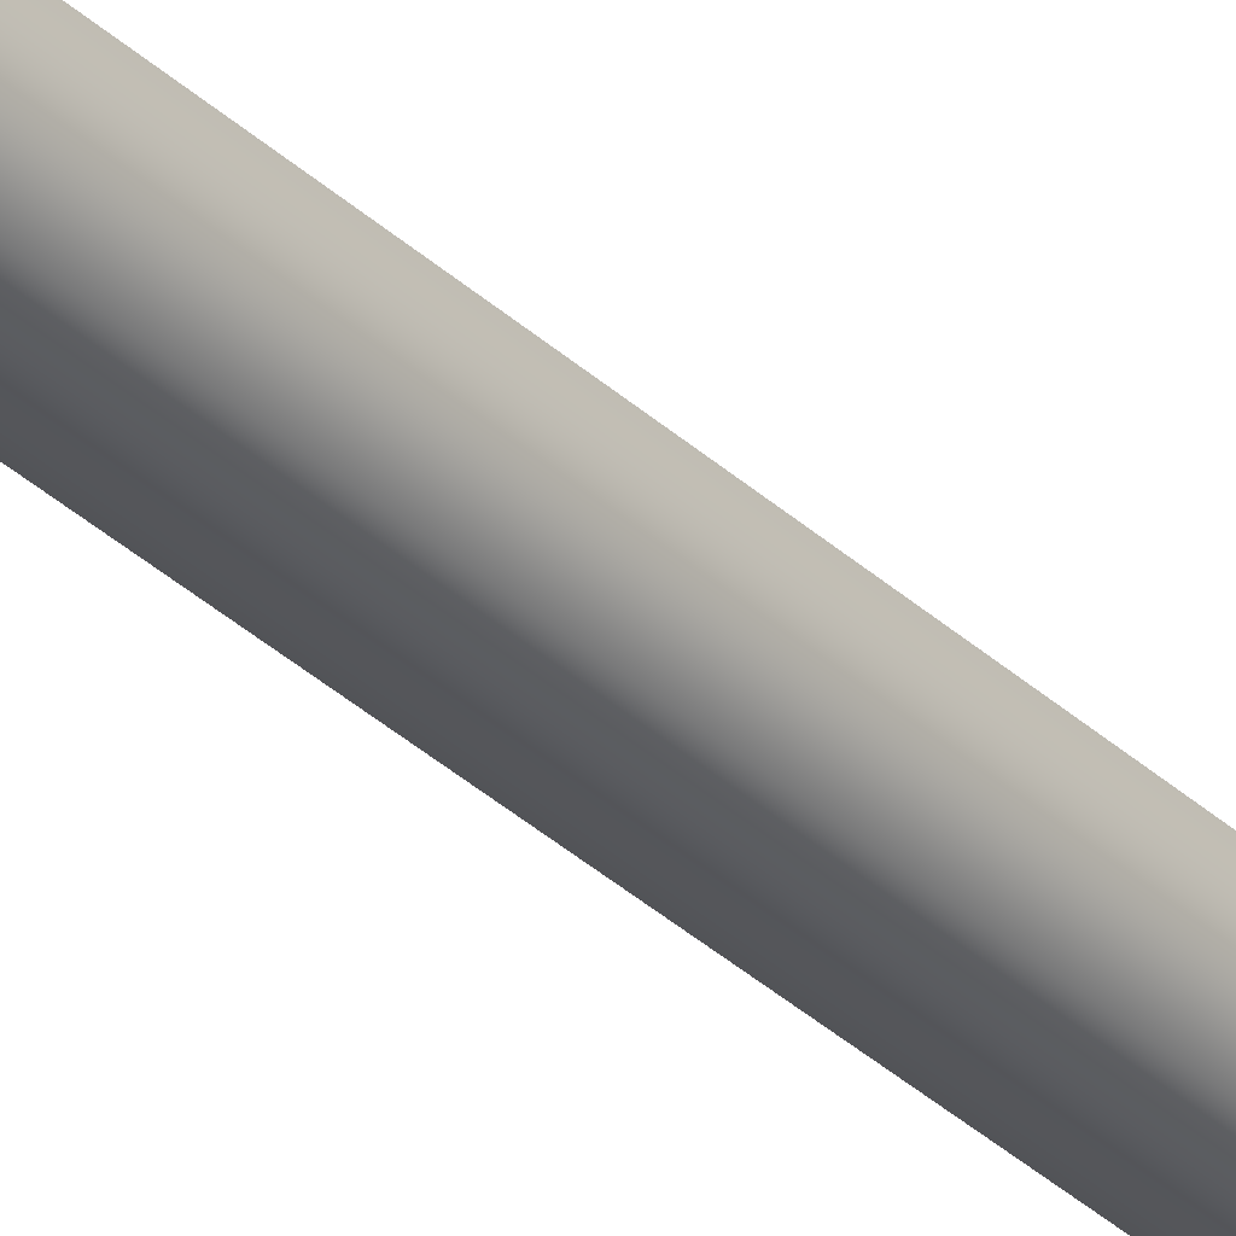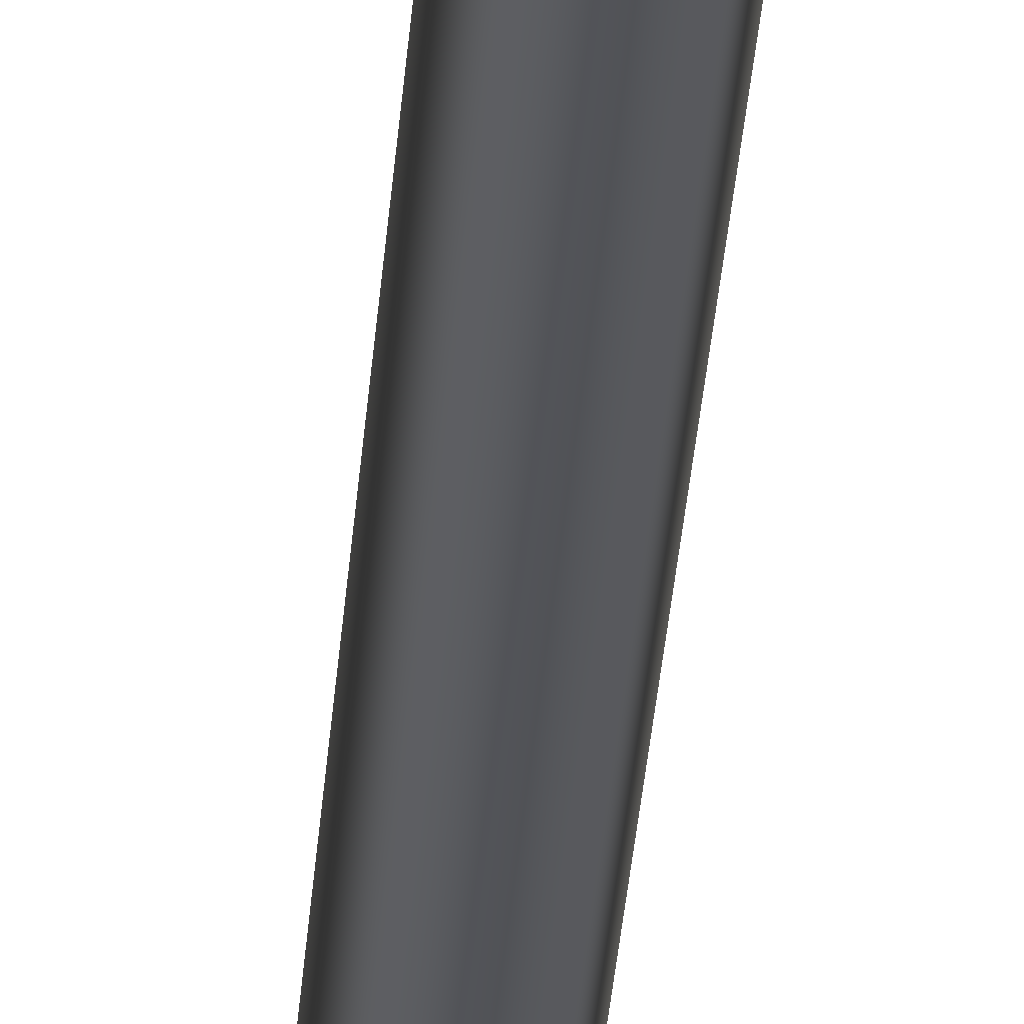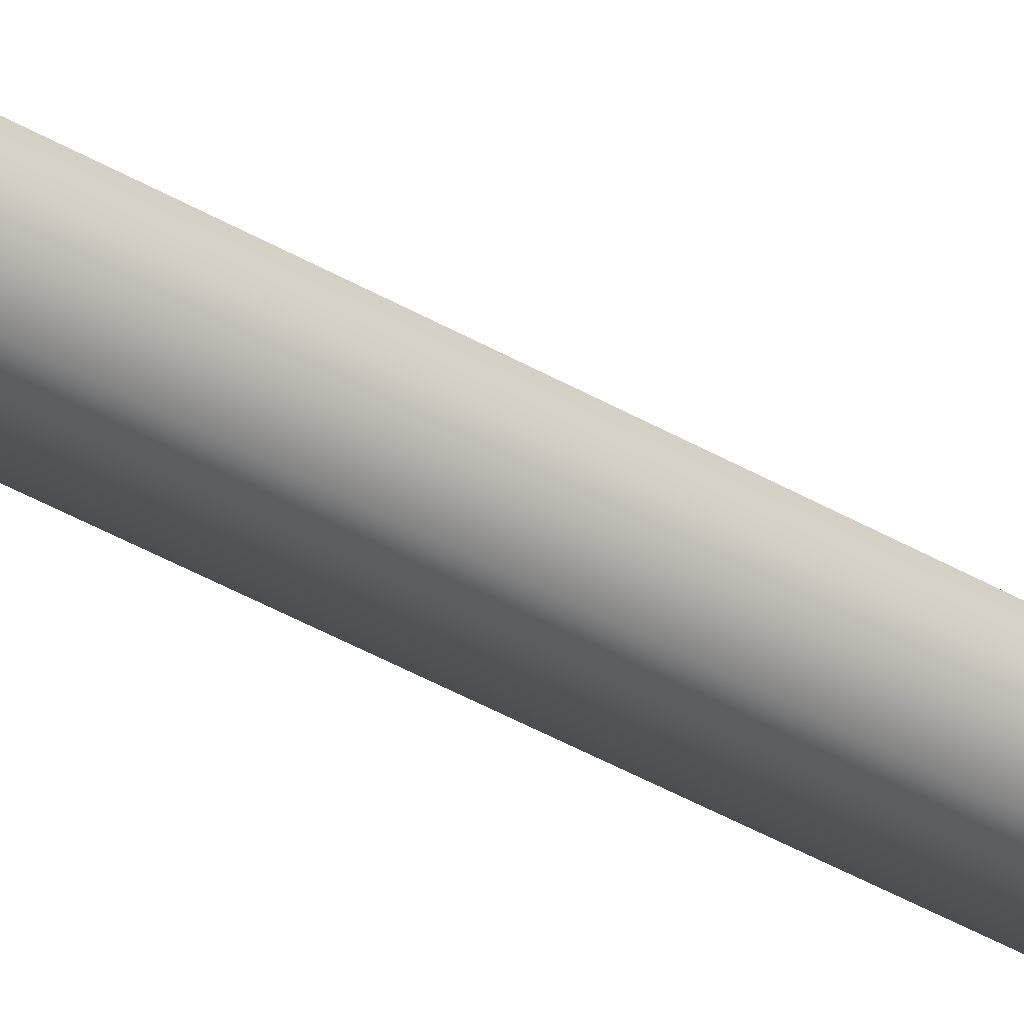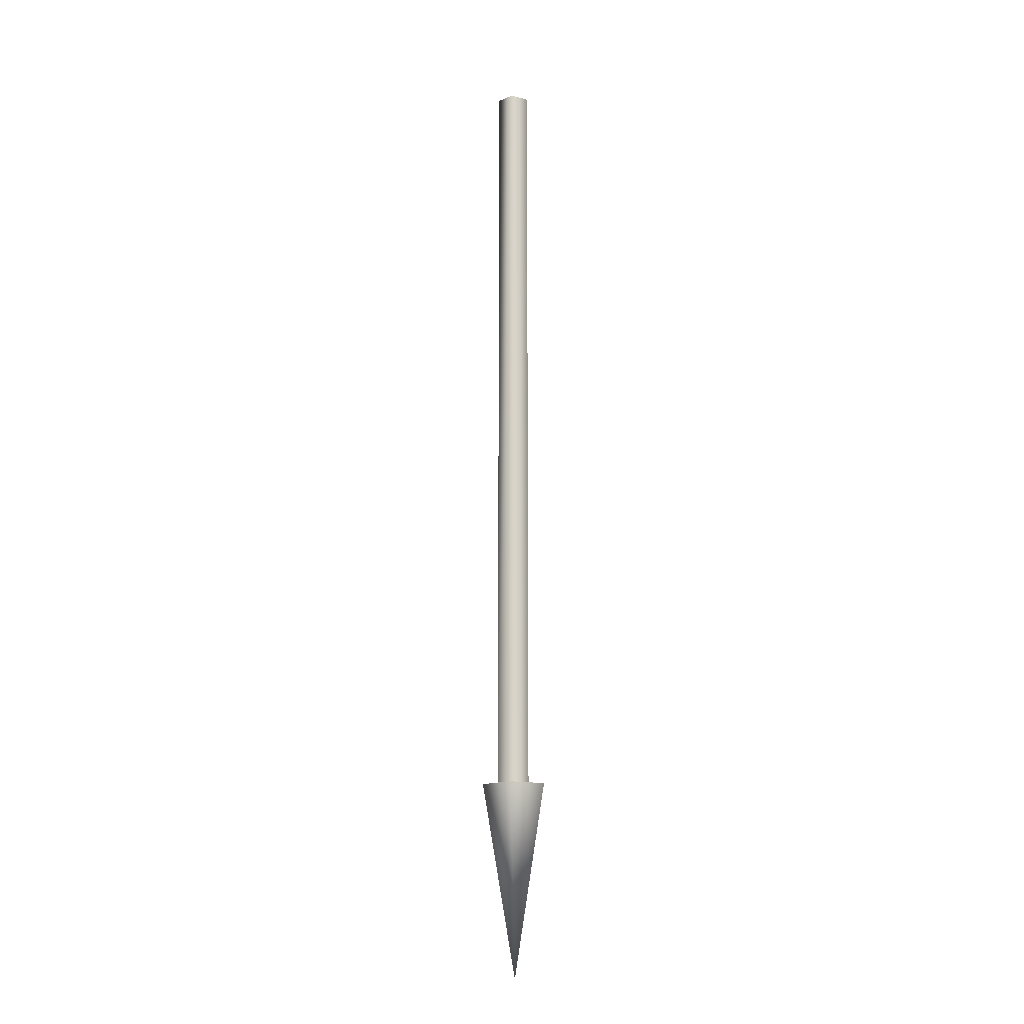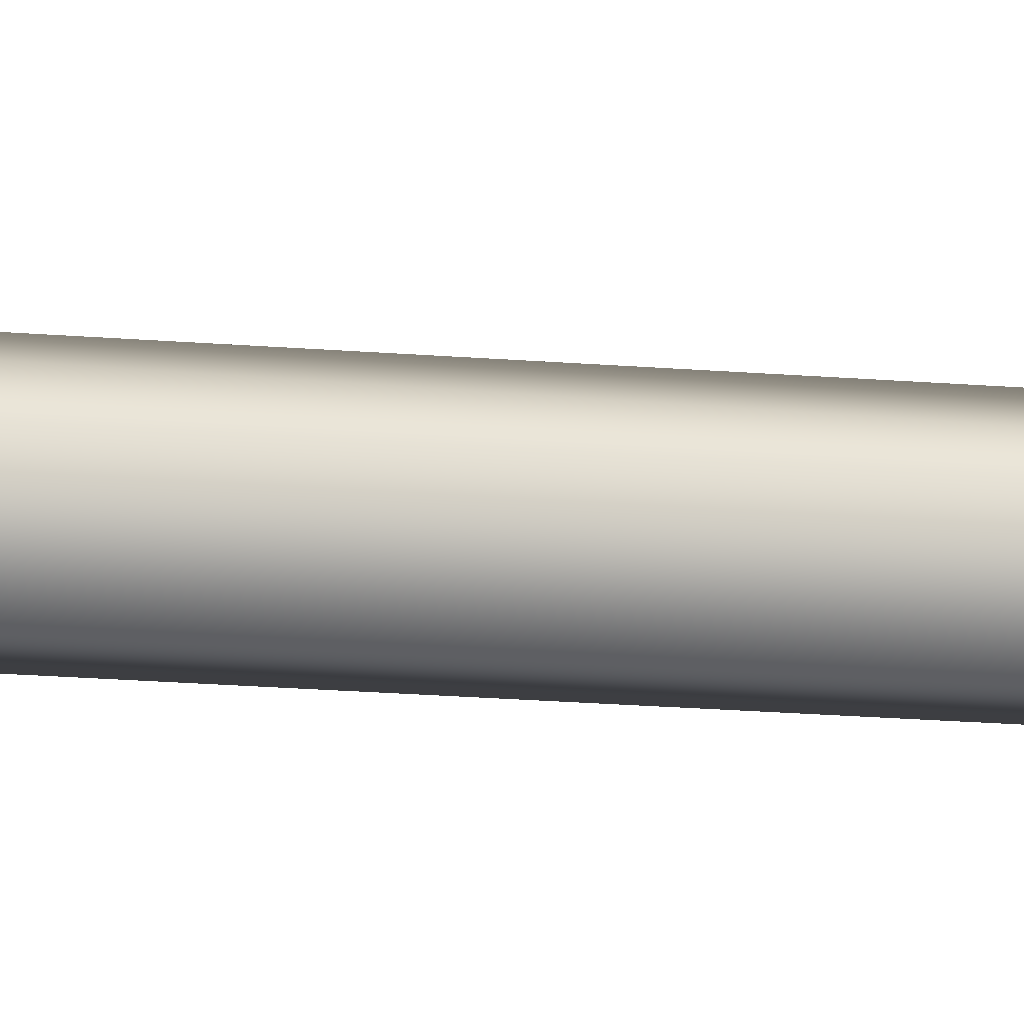
<metadata>
{"format":"obj","ext":"obj","renderer":"f3d","projection":"perspective","resolution":1024,"background":"white","views":[{"elev":-32.1,"azim":37.3,"up":"+Y"},{"elev":-22.6,"azim":-2.9,"up":"+Y"},{"elev":-31.2,"azim":47.9,"up":"+Y"},{"elev":-14.6,"azim":-101.7,"up":"+Z"},{"elev":-11.1,"azim":-105.2,"up":"+Y"}]}
</metadata>
<code>
v -0.01923 0.8302 -11.6
v -0.01923 0.8302 18.85
v 0.575 0.3828 -11.6
v 0.575 0.3828 18.85
v 0.348 -0.3412 -11.6
v 0.348 -0.3412 18.85
v -0.3865 -0.3412 -11.6
v -0.3865 -0.3412 18.85
v -0.6134 0.3828 -11.6
v -0.6135 0.3828 18.85
v -0.01923 0.1827 18.85
v -0.01923 0.1827 -11.6
v -0.07692 0.1538 -18.62
v -0.03202 1.44 -11.12
v 1.205 0.5069 -11.12
v 0.6702 -0.9137 -11.12
v -0.8967 -0.859 -11.12
v -1.331 0.5954 -11.12
v -0.07692 0.1538 -11.12
g Cylinder01
f 1 3 12
f 2 11 4
f 1 2 3
f 2 4 3
f 3 5 12
f 4 11 6
f 3 4 6
f 3 6 5
f 5 7 12
f 6 11 8
f 5 6 7
f 6 8 7
f 7 9 12
f 8 11 10
f 7 8 10
f 7 10 9
f 9 1 12
f 10 11 2
f 9 10 1
f 10 2 1
g Cylinder02
f 14 19 15
f 14 15 13
f 15 19 16
f 13 15 16
f 16 19 17
f 16 17 13
f 17 19 18
f 13 17 18
f 18 19 14
f 18 14 13

</code>
